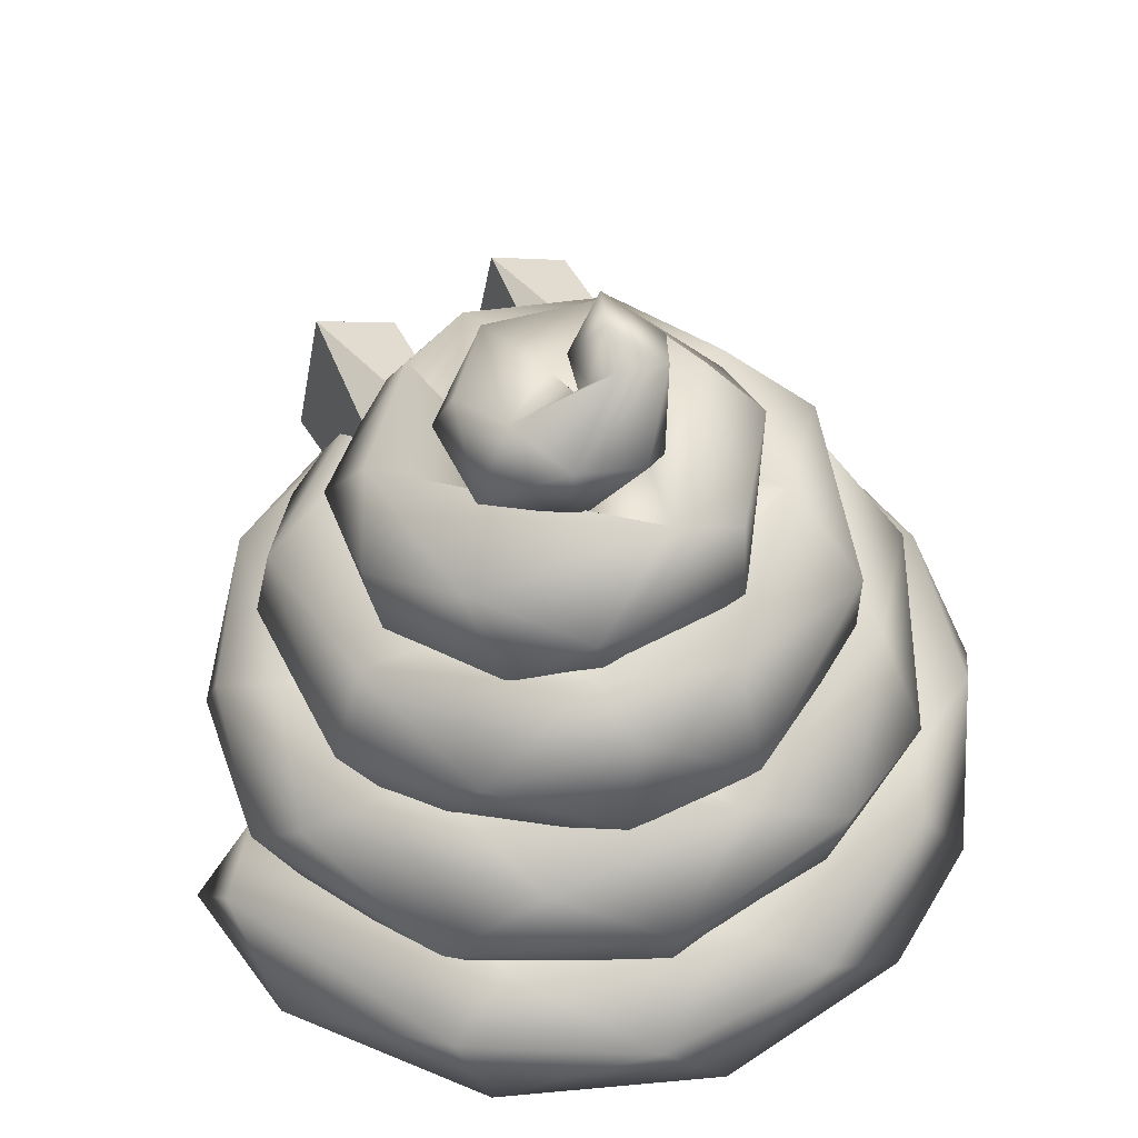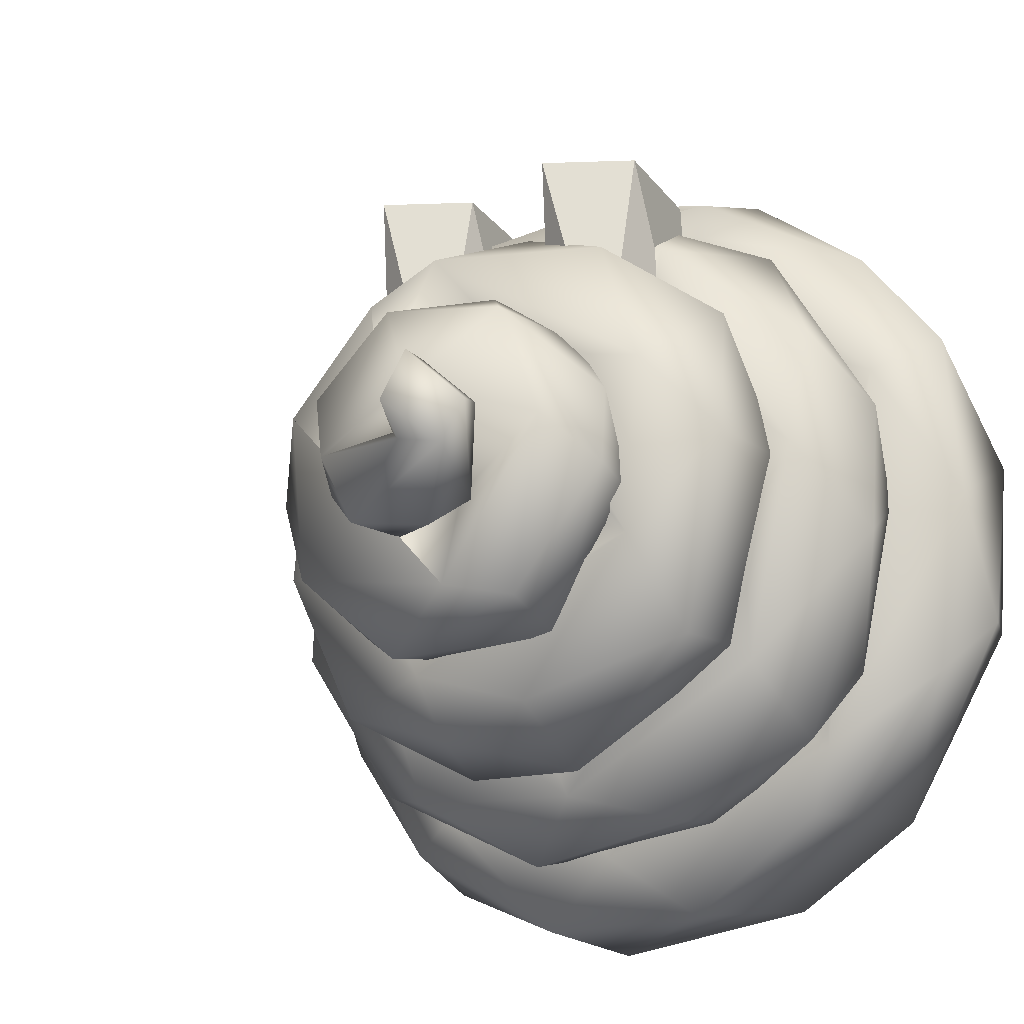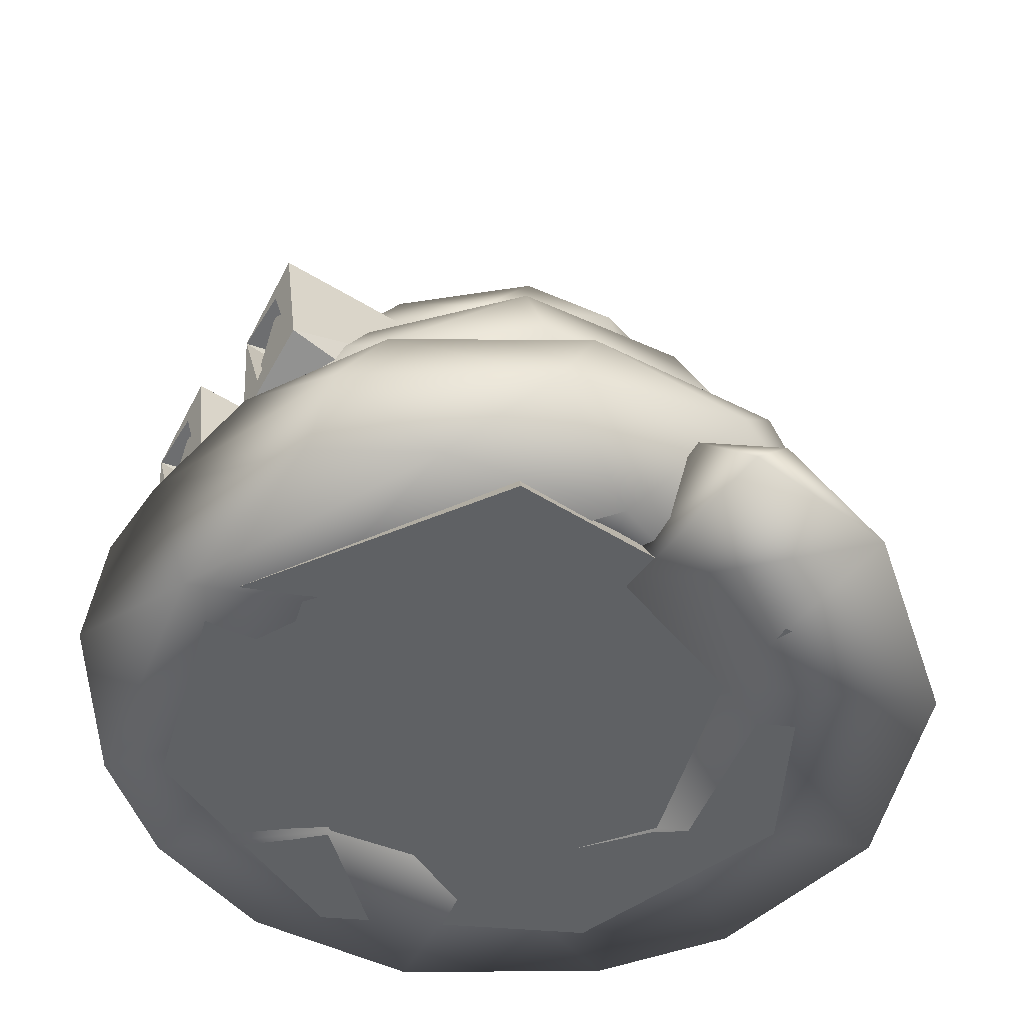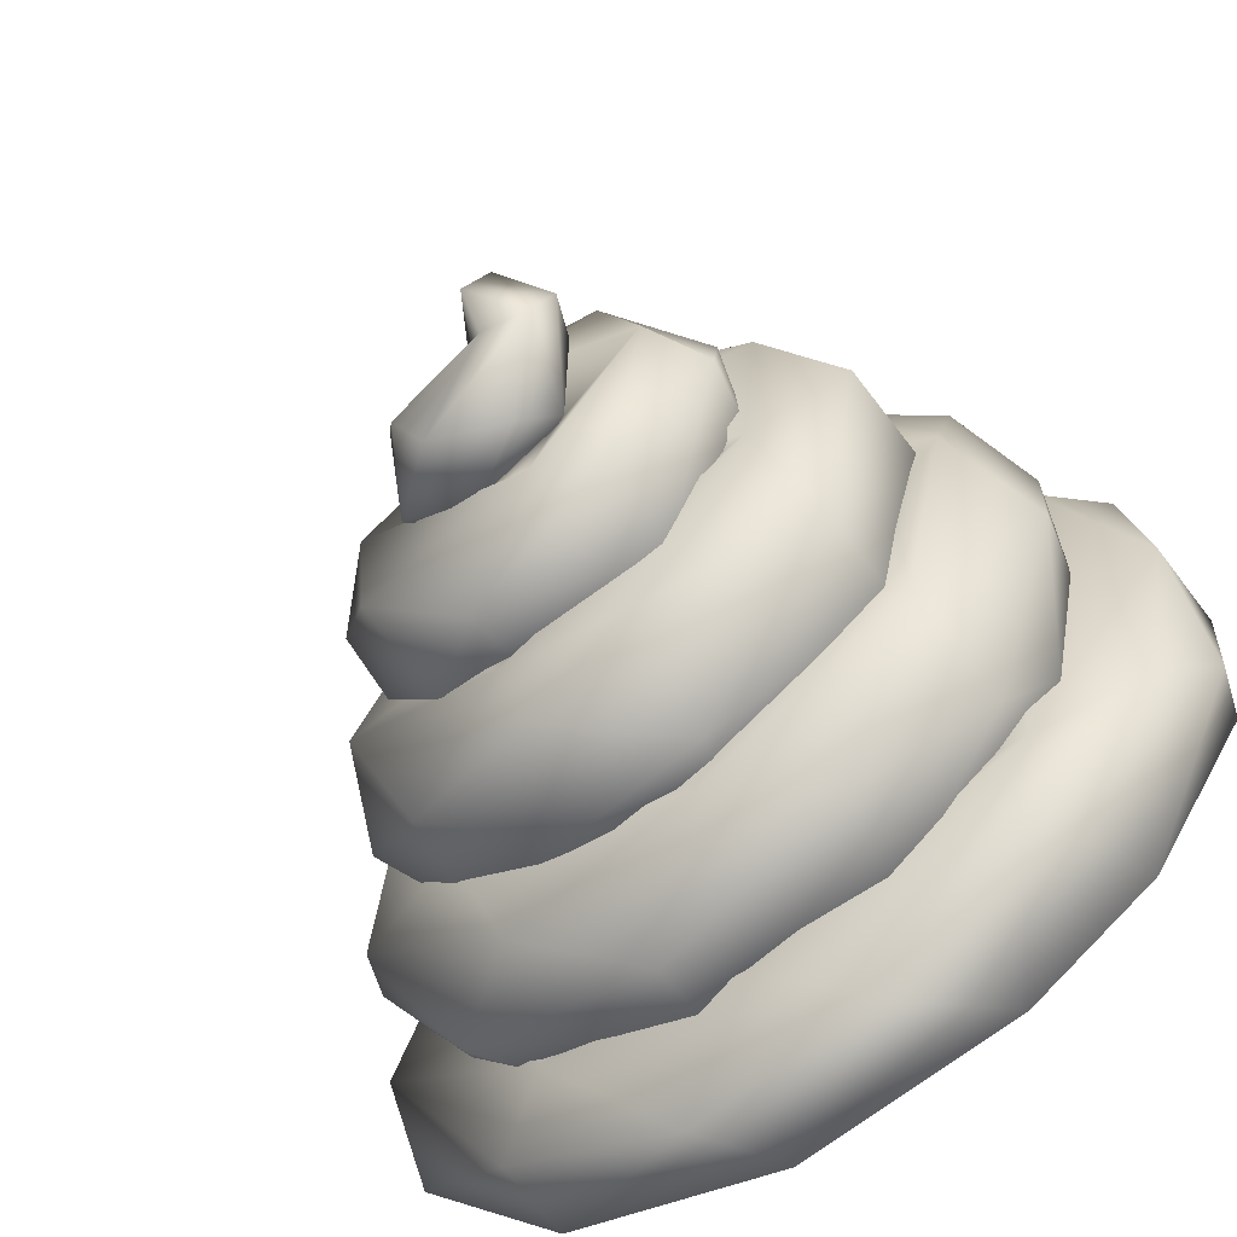
<metadata>
{"format":"obj","ext":"obj","renderer":"f3d","projection":"perspective","resolution":1024,"background":"white","views":[{"elev":52.5,"azim":153.0,"up":"+Y"},{"elev":-18.0,"azim":-148.8,"up":"+Z"},{"elev":-46.5,"azim":57.7,"up":"+Y"},{"elev":-67.6,"azim":-147.3,"up":"+Z"}]}
</metadata>
<code>
o PoopEmoji
v -2.219 10.24 -1.269
v -2.921 6.873 -1.269
v -2.349 7.719 -1.269
v -0.1716 9.187 -1.269
v -1.646 9.424 -1.269
v -0.5375 6.021 -1.269
v -1.111 6.841 -1.269
v -0.5375 10.24 5.019
v -2.219 6.021 5.019
v 0.1647 6.873 5.019
v -1.111 9.424 5.019
v -0.4077 7.719 5.019
v -1.646 6.841 5.019
v -2.585 9.187 5.019
v -2.349 8.546 -0.2028
v -1.111 9.424 -0.2028
v -0.8585 6.774 -0.2028
v -2.349 7.719 4.745
v -1.111 6.841 4.745
v -0.4077 8.546 4.745
v -1.646 9.424 4.745
v 2.409 8.546 -0.2028
v 3.647 9.424 -0.2028
v 4.35 7.719 -0.2028
v 3.112 6.841 -0.2028
v 2.409 7.719 4.745
v 3.647 6.841 4.745
v 4.35 8.546 4.745
v 3.112 9.424 4.745
v 2.539 10.24 -1.269
v 1.836 6.873 -1.269
v 2.409 7.719 -1.269
v 4.586 9.187 -1.269
v 3.112 9.424 -1.269
v 4.22 6.021 -1.269
v 3.647 6.841 -1.269
v 4.22 10.24 5.019
v 2.539 6.021 5.019
v 4.922 6.873 5.019
v 3.647 9.424 5.019
v 4.35 7.719 5.019
v 3.112 6.841 5.019
v 2.173 9.187 5.019
v 8.288 0.8167 0.8008
v 0.8597 13.91 -3.025
v 1.687 0.793 4.89
v -4.306 0.7961 3.135
v -7.431 0.8037 -3.025
v -4.346 0.7937 -9.154
v 1.636 0.7956 -10.94
v 7.731 0.8017 -7.516
v -1.992 4.419 4.287
v -2.141 4.54 5.736
v -0.1963 2.955 6.806
v 1.644 2.649 4.287
v 4.143 4.674 5.692
v -2.275 5.239 4.535
v 6.958 0.7861 -2.864
v 7.758 2.293 -2.787
v 11.74 0.7947 -3.012
v -5.794 1.031 -10.63
v -2.71 0.9518 -12.59
v 7.633 0.7879 -11.27
v 0.2761 0.7909 -8.32
v -4.183 0.7927 -1.494
v -8.712 0.9641 -1.779
v -7.094 0.7861 1.861
v -8.337 0.7891 -6.058
v 5.432 0.7914 -6.67
v -5.037 0.8775 4.353
v 1.743 0.781 5.623
v -2.207 6.524 -4.595
v -0.006271 6.228 -6.757
v 2.072 6.66 -7.528
v -1.22 4.894 -5.578
v 4.077 4.268 -5.512
v 1.21 3.584 -6.76
v 6.661 6.737 -6.121
v 6.157 5.815 -1.97
v 2.836 5.416 2.813
v 3.867 5.596 4.923
v 4.936 5.687 -5.108
v 5.204 4.154 -2.138
v 3.745 4.248 0.8641
v -2.005 3.181 -6.073
v 3.686 2.921 -6.309
v 1.366 2.404 -8.144
v -4.609 2.717 -7.008
v 7.024 1.477 -5.251
v 2.307 2.134 -9.86
v 5.591 2.333 -3.124
v 4.841 2.077 0.08664
v 0.1677 3.447 1.786
v 2.201 1.984 1.818
v 8.579 1.221 -1.784
v -1.919 0.9385 1.691
v 2.638 0.7699 3.1
v -4.287 3.608 -10.68
v -6.788 4.8 0.05241
v -8.612 3.601 -3.155
v -7.607 3.309 -7.476
v -3.007 4.742 1.805
v -2.777 3.755 -8.079
v 2.453 0.8293 -13.32
v -0.549 2.687 -12.75
v 3.931 2.286 -12.77
v -4.984 4.192 -9.191
v 1.399 3.774 -11.26
v 8.137 2.218 -10.35
v 11.15 0.8203 -6.925
v 11.33 2.198 -4.272
v 6.498 3.424 -9.726
v 9.987 2.795 -2.841
v -2.703 2.658 0.04745
v -3.775 2.659 -2.189
v -5.195 4.311 -3.434
v -3.551 1.948 -4.931
v -1.681 2.086 -7.326
v -3.698 0.8001 -5.484
v 2.837 3.172 -9.178
v 1.524 2.016 -8.34
v 6.436 2.606 -6.385
v 4.732 1.8 -7.221
v -5.978 7.959 -2.642
v -6.806 3.927 -3.369
v -5.921 4.067 -7.477
v -1.469 3.185 -10.57
v 2.839 3.06 -11.1
v 6.495 2.289 -8.783
v -7.188 6.009 -4.5
v -4.95 5.068 -9.193
v -1.911 5.873 -10.99
v 2.874 4.828 -11.53
v 7.762 4.237 -9.119
v 9.059 2.096 -5.32
v 7.752 1.411 2.468
v 10.37 3.884 -3.951
v 9.72 3.216 0.6372
v 5.894 1.82 4.883
v -4.681 7.949 -4.565
v 0.6788 7.091 -10.33
v 5.46 6.215 -9.895
v -4.521 7.429 -7.699
v 9.551 5.519 -5.397
v -2.799 2.466 6.301
v 2.155 2.859 6.807
v 6.909 3.405 4.796
v 9.656 5.119 -0.3523
v 7.341 4.868 3.752
v 8.543 6.275 -1.777
v -8.105 3.227 1.118
v -8.663 1.936 -6.045
v -6.214 3.596 3.585
v 0.438 15.06 -3.577
v 1.063 13.82 -2.97
v 1.219 13.61 -1.607
v 1.122 12.48 -2.499
v 0.2793 12.82 -2.323
v 0.1588 12.78 -4.257
v 1.157 13.12 -3.022
v 1.224 12.36 -3.514
v 0.5335 11.75 -2.617
v 0.5702 11.05 -3.42
v 5.619 12.02 -1.163
v 3.374 11.95 1.378
v 2.605 12.41 -4.408
v 1.537 11.92 2.225
v -3.677 11.27 -1.097
v 3.096 12.03 -0.6705
v 2.267 11.26 -1.644
v -0.577 11.4 -0.4793
v 2.369 11.21 -1.853
v 1.693 10.91 -3.459
v -0.00855 10.46 -2.014
v -0.2133 12.98 -4.541
v 0.1141 14.59 -1.563
v -0.7941 13.74 -2.513
v 3.574 11.54 -1.988
v 2.063 12.51 -4.953
v -0.3636 9.676 -3.836
v 1.407 9.234 -4.436
v 0.7759 10.68 0.06586
v 2.019 9.664 -2.154
v -0.2428 10.34 -1.522
v 2.789 8.562 -3.636
v 2.606 7.953 -1.393
v 0.3492 8.389 -1.414
v -3.946 9.503 -7.415
v -3.136 10.95 -5.235
v 0.055 10.25 -8.677
v 2.771 9.503 -9.143
v 6.145 8.527 -8.028
v 7.715 8.407 0.2537
v 7.403 9.4 -4.409
v 3.072 10.21 -7.672
v 4.636 9.845 -4.838
v 5.934 6.353 3.342
v 8.227 6.823 0.06413
v 3.041 6.226 4.808
v -1.174 5.226 4.846
v 3.514 8.465 3.875
v -0.3994 7.547 4.792
v -4.395 5.235 3.397
v -7.148 5.45 -1.16
v 5.575 9.277 0.9149
v -2.873 8.395 2.843
v -6.169 7.155 0.4095
v -1.271 10.4 -4.228
v 1.258 10.06 -6.203
v -0.06093 9.117 -4.565
v 4.777 9.171 -1.202
v -0.6788 8.131 -2.728
v -0.4536 7.161 -4.33
v 2.051 7.144 -4.997
v 2.756 8.419 -4.683
v 3.527 7.475 -2.333
v 2.3 8.303 0.4634
v -2.343 8.238 0.5149
v -1.053 6.777 -0.4072
v -2.219 6.672 -2.072
v 0.5576 13.58 -5.185
v 2.555 11.46 0.06447
v -2.294 10.01 -2.115
v -1.019 9.282 -5.814
v 3.861 12.44 -1.045
v -1.775 10.89 -0.2383
v -0.07632 7.051 -0.3319
v 0.2034 6.829 1.428
v 4.559 8.132 -4.331
v 2.519 9.078 -7.11
v 5.01 7.648 -0.7478
v 2.327 14.13 -4.994
v 3.984 12.59 -3.652
v -3.031 10.56 -4.137
v -0.9029 10.32 -7.235
v -0.1347 11.82 0.85
v -1.127 14.73 -2.788
v -3.132 11.82 -2.001
v -2.569 5.792 -6.529
v 4.751 9.743 -6.465
v 6.407 9.248 -3.738
v -3.297 6.683 0.05815
v 1.051 5.773 -6.225
v -1.984 6.484 -3.014
v 4.41 5.368 -3.492
v 3.13 5.627 -0.8524
v 1.334 5.861 -0.03111
v -1.374 4.371 -0.1713
v 5.05 5.068 -6.764
v 3.639 3.999 2.105
v -2.075 3.463 2.18
v -2.683 4.143 -2.555
v 3.026 14.41 -3.342
v 1.897 13.42 0.3968
v 3.574 13.87 -1.681
v -0.6606 14.97 -3.809
v -3.211 12.17 -3.892
v -1.021 12.43 -6.79
v -1.17 13.33 -0.08564
v 6.062 9.631 0.4792
v 3.259 7.936 2.382
v -1.534 8.036 2.804
v 2.97 11.38 -7.527
v 5.193 12.05 -5.42
v 6.586 10.91 -3.002
v 0.4442 9.216 3.518
v -4.786 8.902 0.5317
v 0.9723 14.48 -3.151
v -2.194 13.27 -2.855
v 3.514 9.739 2.849
v -2.393 10.63 2.171
v 0.5908 12.95 -6.431
v -5.274 10.18 -2.852
v -5.512 7.428 -2.891
v 0.4876 5.862 -9.008
v 7.686 4.976 -1.881
v -4.053 7.159 -7.248
v -4.591 3.08 -1.81
v 0.02395 7.736 -9.9
v 6.733 5.482 -6.453
v 3.283 7.233 -9.693
v 8.331 7.124 -4.856
v 6.286 4.905 1.722
v 2.024 4.551 4.36
v -6.029 3.759 -0.3857
v 1.063 14.68 -2.283
v -0.07023 15.55 -1.669
v 0.4104 15.86 -2.879
f 44 51 45
f 46 44 45
f 47 46 45
f 48 47 45
f 49 48 45
f 50 49 45
f 51 50 45
f 46 48 49
f 49 51 46
f 46 47 48
f 51 44 46
f 51 49 50
f 53 52 56
f 54 52 53
f 52 54 55
f 54 146 55
f 55 146 56
f 60 59 58
f 60 113 59
f 111 113 60
f 66 68 65
f 64 61 62
f 69 63 110
f 104 63 69
f 68 61 119
f 119 65 68
f 67 66 65
f 62 104 64
f 104 69 64
f 61 64 119
f 70 67 96
f 67 65 96
f 58 69 110
f 58 110 60
f 96 97 70
f 71 70 97
f 73 74 140
f 75 73 72
f 77 73 75
f 79 150 78
f 83 79 82
f 84 80 79
f 102 57 80
f 75 85 77
f 252 278 85
f 73 77 76
f 77 87 86
f 285 125 88
f 86 87 89
f 91 83 76
f 76 86 91
f 83 92 84
f 83 91 92
f 93 80 84
f 93 102 80
f 84 94 93
f 92 91 95
f 84 92 94
f 93 94 96
f 94 92 97
f 98 62 61
f 57 153 53
f 99 151 153
f 99 100 151
f 101 152 100
f 107 101 100
f 102 99 57
f 103 107 116
f 108 105 107
f 108 106 105
f 109 63 106
f 109 110 63
f 111 60 110
f 112 111 109
f 113 111 112
f 114 102 93
f 115 116 102
f 117 116 115
f 117 118 116
f 114 96 65
f 119 118 117
f 115 65 119
f 120 108 103
f 121 120 103
f 122 113 112
f 123 122 120
f 69 122 123
f 58 59 122
f 125 204 130
f 90 128 129
f 91 89 95
f 92 95 97
f 94 97 96
f 89 135 95
f 127 131 132
f 128 132 133
f 128 133 134
f 129 134 135
f 95 138 136
f 143 131 130
f 132 131 143
f 141 133 132
f 142 134 133
f 143 141 132
f 71 146 145
f 139 147 146
f 148 138 137
f 144 137 134
f 149 147 138
f 146 54 145
f 72 140 220
f 74 141 140
f 78 144 142
f 78 142 141
f 150 148 144
f 56 146 147
f 56 147 149
f 78 150 144
f 150 149 148
f 81 53 56
f 67 151 66
f 153 70 145
f 53 145 54
f 101 61 152
f 105 104 62
f 106 63 104
f 288 154 256
f 155 156 253
f 156 159 269
f 288 268 154
f 157 158 156
f 158 162 159
f 159 163 166
f 166 164 272
f 168 267 271
f 168 273 267
f 168 271 167
f 169 165 166
f 170 166 173
f 170 169 166
f 169 167 165
f 171 169 170
f 171 168 167
f 184 189 171
f 286 155 268
f 161 160 177
f 162 158 157
f 160 155 176
f 177 160 176
f 157 161 172
f 174 172 182
f 182 172 178
f 180 174 182
f 183 170 173
f 184 171 170
f 184 170 183
f 173 181 185
f 212 208 187
f 190 279 188
f 189 188 273
f 191 281 279
f 191 192 281
f 194 282 192
f 284 197 199
f 284 199 200
f 193 198 282
f 201 199 197
f 202 200 199
f 202 203 200
f 285 203 204
f 201 197 193
f 205 201 193
f 207 204 203
f 206 207 203
f 124 130 207
f 209 195 189
f 210 209 208
f 212 210 208
f 215 209 210
f 214 215 210
f 210 213 214
f 215 196 209
f 216 211 215
f 211 206 205
f 217 206 211
f 124 207 206
f 218 124 206
f 220 140 218
f 182 178 222
f 181 180 224
f 222 178 225
f 223 182 226
f 181 224 185
f 187 227 212
f 186 185 228
f 185 224 229
f 185 231 228
f 212 227 244
f 186 228 227
f 221 232 179
f 224 223 234
f 177 176 287
f 221 175 256
f 225 254 222
f 234 223 238
f 224 235 230
f 227 228 244
f 244 228 239
f 230 240 229
f 229 240 241
f 228 231 261
f 212 244 213
f 213 243 214
f 213 244 243
f 246 217 216
f 216 245 246
f 243 239 249
f 252 220 219
f 247 251 248
f 232 253 233
f 256 232 221
f 255 254 225
f 253 255 233
f 259 226 236
f 259 238 226
f 238 257 234
f 254 259 236
f 257 258 235
f 259 257 238
f 231 260 261
f 231 241 260
f 228 261 262
f 258 263 235
f 241 265 260
f 261 270 266
f 288 256 237
f 154 268 253
f 253 254 255
f 253 156 254
f 269 272 258
f 164 260 265
f 272 263 258
f 164 265 264
f 273 274 267
f 165 270 260
f 249 280 276
f 245 249 250
f 275 277 279
f 249 281 280
f 275 279 281
f 280 282 276
f 188 277 274
f 277 188 279
f 280 192 282
f 250 284 251
f 283 198 197
f 251 200 203
f 287 288 237
f 136 71 97
f 203 285 251
f 285 278 251
f 200 251 284
f 197 284 283
f 198 283 276
f 284 250 283
f 283 250 276
f 192 280 281
f 274 273 188
f 281 249 275
f 278 252 251
f 251 252 248
f 276 250 249
f 277 275 239
f 277 239 274
f 275 249 239
f 274 239 242
f 270 165 167
f 266 167 271
f 270 167 266
f 260 164 165
f 263 272 264
f 262 271 267
f 271 262 266
f 270 261 260
f 259 254 156
f 258 257 269
f 257 259 269
f 253 232 154
f 232 256 154
f 267 242 262
f 267 274 242
f 266 262 261
f 241 264 265
f 240 263 264
f 264 241 240
f 263 230 235
f 262 242 228
f 263 240 230
f 257 235 234
f 225 233 255
f 251 247 250
f 250 247 246
f 250 246 245
f 248 252 219
f 245 243 249
f 239 243 244
f 248 219 247
f 217 246 247
f 218 247 219
f 245 216 214
f 245 214 243
f 216 215 214
f 242 239 228
f 241 231 229
f 234 235 224
f 226 238 223
f 254 236 222
f 287 237 177
f 222 236 182
f 182 236 226
f 233 225 178
f 175 237 256
f 232 233 179
f 231 185 229
f 230 229 224
f 227 187 186
f 237 175 177
f 223 224 180
f 182 223 180
f 233 178 172
f 221 179 175
f 179 233 172
f 218 219 220
f 218 217 247
f 124 218 140
f 211 216 217
f 206 217 218
f 201 205 206
f 196 215 211
f 213 210 212
f 211 205 196
f 194 196 205
f 195 209 196
f 189 208 209
f 189 184 208
f 204 207 130
f 202 201 206
f 203 202 206
f 194 205 193
f 199 201 202
f 204 125 285
f 198 193 197
f 198 276 282
f 194 195 196
f 192 195 194
f 192 191 195
f 191 190 195
f 190 189 195
f 188 189 190
f 273 168 189
f 282 194 193
f 279 190 191
f 186 187 183
f 184 187 208
f 187 184 183
f 186 183 185
f 185 183 173
f 180 181 173
f 180 173 163
f 174 180 163
f 172 174 162
f 175 179 172
f 286 176 155
f 175 172 161
f 177 175 161
f 172 162 157
f 162 174 163
f 161 157 160
f 168 171 189
f 167 169 171
f 166 163 173
f 164 166 165
f 272 159 166
f 264 272 164
f 163 159 162
f 268 288 286
f 157 155 160
f 159 156 158
f 272 269 159
f 269 259 156
f 156 155 157
f 253 268 155
f 145 53 153
f 66 100 152
f 152 61 68
f 66 151 100
f 153 151 70
f 152 68 66
f 151 67 70
f 145 70 71
f 53 81 57
f 149 81 56
f 149 150 81
f 140 141 143
f 138 148 149
f 137 144 148
f 147 139 136
f 146 71 139
f 147 136 138
f 134 142 144
f 124 140 143
f 133 141 142
f 130 124 143
f 139 71 136
f 138 95 137
f 137 135 134
f 137 95 135
f 134 129 128
f 132 128 127
f 126 130 131
f 97 95 136
f 135 89 129
f 128 90 127
f 89 90 129
f 131 127 126
f 130 126 125
f 127 88 126
f 127 90 88
f 126 88 125
f 122 69 58
f 64 69 121
f 121 69 123
f 64 121 118
f 113 122 59
f 112 120 122
f 120 121 123
f 103 118 121
f 108 120 112
f 64 118 119
f 119 117 115
f 65 115 114
f 93 96 114
f 103 116 118
f 102 114 115
f 107 103 108
f 106 112 109
f 110 109 111
f 106 108 112
f 98 107 105
f 104 105 106
f 62 98 105
f 99 116 107
f 99 102 116
f 107 98 101
f 100 99 107
f 61 101 98
f 153 57 99
f 89 91 86
f 89 87 90
f 90 87 88
f 285 88 278
f 88 87 85
f 85 278 88
f 87 77 85
f 86 76 77
f 85 75 252
f 79 83 84
f 82 76 83
f 78 82 79
f 80 57 81
f 150 80 81
f 150 79 80
f 74 76 82
f 74 73 76
f 252 75 220
f 72 220 75
f 78 74 82
f 141 74 78
f 140 72 73
f 176 286 287
f 286 288 287
f 1 5 3
f 3 2 1
f 1 4 5
f 2 3 7
f 7 6 2
f 7 4 6
f 1 14 8
f 2 14 1
f 2 9 14
f 6 9 2
f 6 10 9
f 4 10 6
f 4 8 10
f 1 8 4
f 4 11 5
f 4 12 11
f 7 12 4
f 7 13 12
f 3 13 7
f 3 14 13
f 5 14 3
f 5 11 14
f 14 11 8
f 13 9 10
f 13 14 9
f 11 12 8
f 12 10 8
f 10 12 13
f 30 34 32
f 32 31 30
f 30 33 34
f 31 32 36
f 36 35 31
f 36 33 35
f 30 43 37
f 31 43 30
f 31 38 43
f 35 38 31
f 35 39 38
f 33 39 35
f 33 37 39
f 30 37 33
f 33 40 34
f 33 41 40
f 36 41 33
f 36 42 41
f 32 42 36
f 32 43 42
f 34 43 32
f 34 40 43
f 43 40 37
f 42 38 39
f 42 43 38
f 40 41 37
f 41 39 37
f 39 41 42
f 15 16 17
f 15 21 16
f 15 18 21
f 17 18 15
f 17 19 18
f 17 20 19
f 16 20 17
f 16 21 20
f 20 21 18
f 18 19 20
f 22 23 25
f 24 25 23
f 22 29 23
f 22 26 29
f 25 26 22
f 25 27 26
f 24 27 25
f 24 28 27
f 23 28 24
f 23 29 28
f 28 29 26
f 26 27 28
f 56 52 55

</code>
